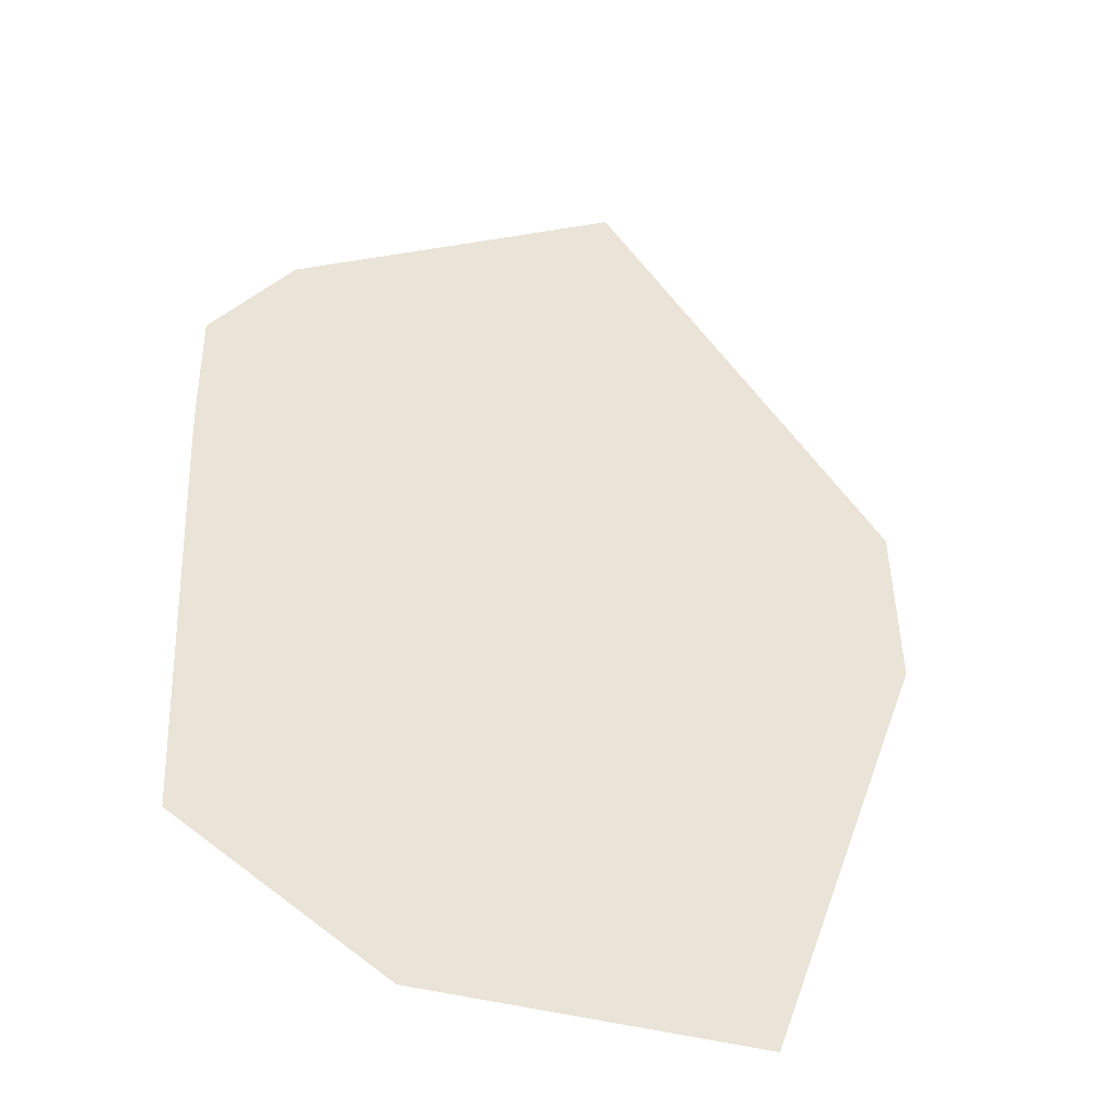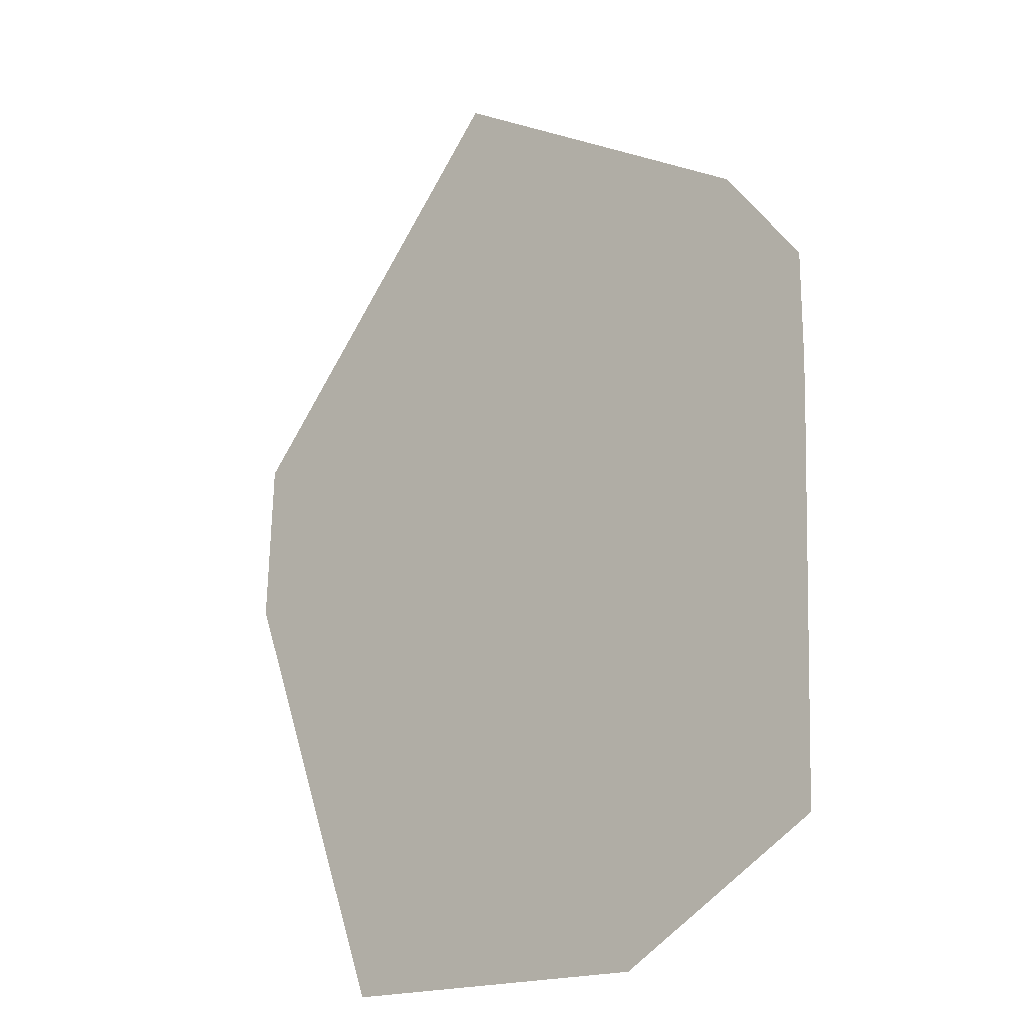
<metadata>
{"format":"obj","ext":"obj","renderer":"f3d","projection":"perspective","resolution":1024,"background":"white","views":[{"elev":-38.8,"azim":-20.0,"up":"+Y"},{"elev":-18.3,"azim":-140.4,"up":"+Y"}]}
</metadata>
<code>
v 2.455 6.81 0
v 2.518 7.177 0
v 2.068 7.174 0
v 2.65 -0.647 0
v 2.608 0.8302 0
v 2.373 0.8184 0
v 3.878 5.784 0
v 3.944 5.798 0
v 3.944 6.032 0
v 0.9462 -0.1826 0
v 0.7869 0.739 0
v 0.7598 0.7377 0
v 5.681 3.773 0
v 3.356 0.8676 0
v 3.359 -0.6427 0
v 1.407 0.7701 0
v 1.758 0.7876 0
v 0.9468 0.747 0
v 3.088 6.214 0
v 3.284 6.029 0
v 3.344 6.206 0
v 3.344 6.03 0
v 3.944 6.188 0
v 2.035 6.246 0
v 2.355 6.237 0
v 2.12 0.8057 0
v 1.759 -0.6524 0
v 0.6886 2.449 0
v 0.7316 1.416 0
v 0.9473 1.426 0
v 1.977 7.173 0
v 0.3399 6.018 0
v 0.4953 5.725 0
v 0.5042 6.019 0
v 3.355 1.164 0
v 0.3334 3.362 0
v 0.3406 3.363 0
v 0.282 3.659 0
v 1.545 6.477 0
v 1.506 7.169 0
v 0.1448 -0.6621 0
v 0.3435 0.7168 0
v -0.04262 0.6975 0
v -0.3615 -0.6652 0
v -0.2983 0.6847 0
v 3.946 7.188 0
v -1.304 0.6344 0
v 2.597 1.208 0
v -3.68 0.5154 0
v -1.502 -0.6721 0
v -1.502 0.6245 0
v 1.175 7.167 0
v 0.9511 7.165 0
v 0.9505 6.279 0
v -1.307 -0.6709 0
v 0.5383 7.142 0
v 0.5418 7.162 0
v 0.7511 0.946 0
v 0.9472 1.305 0
v 1.761 -2.491 0
v 1.028 -0.6568 0
v 0.8178 -0.658 0
v 0.9447 -2.49 0
v 0.9459 -0.6573 0
v 0.4975 -2.489 0
v 0.4484 -0.6603 0
v 0.2734 -1.595 0
v 0.3017 -0.6612 0
v 0.7356 1.318 0
v 0.6863 1.321 0
v -0.4469 -2.488 0
v -3.733 -0.6856 0
v -1.501 -2.486 0
v -4.456 -0.69 0
v -1.312 -2.486 0
v -4.458 0.4765 0
v 3.363 -2.493 0
v 3.991 6.399 0
v 0.5389 7.162 0
v 0.4924 7.162 0
v 1.777 10.38 0
v 2.588 7.578 0
v 2.049 6.025 0
v 2.318 6.026 0
v 2.584 7.178 0
v 3.341 7.183 0
v 2.348 1.223 0
v 2.055 1.24 0
v 0.5126 6.293 0
v 0.3891 6.297 0
v 0.5018 6.936 0
v -0.3224 7.155 0
v 1.971 7.265 0
v -0.1769 6.314 0
v -0.6303 7.153 0
v 1.757 1.258 0
v 1.474 7.734 0
v -0.7413 5.767 0
v -0.07848 5.745 0
v -0.1255 6.016 0
v 0.6261 7.64 0
v 0.5525 7.612 0
v 0.9515 7.766 0
v 0.5817 8.573 0
v 0.475 7.581 0
v -1.289 6.898 0
v -1.114 6.965 0
v -1.288 7.148 0
v -1.503 6.399 0
v -1.503 6.354 0
v -1.29 6.348 0
v -1.503 7.247 0
v -1.503 7.146 0
v 0.8862 9.114 0
v 1.029 8.152 0
v 1.461 7.964 0
v -1.941 6.829 0
v -1.674 7.084 0
v -2.166 7.086 0
v 0.8318 9.48 0
v 0.6025 9.261 0
v -1.637 7.083 0
v -1.503 7.083 0
v -1.61 7.145 0
v -1.633 7.123 0
v -1.631 7.145 0
v 0.5193 6.516 0
v -0.9412 7.217 0
v -0.932 7.151 0
v -0.3413 7.265 0
v -2.264 6.52 0
v -1.821 6.691 0
v -1.668 6.75 0
v -1.503 6.815 0
v -1.504 8.494 0
v 0.3814 9.83 0
v -3.485 8.596 0
v -0.9874 7.15 0
v 0.3949 1.338 0
v 0.6704 1.413 0
v -3.178 6.375 0
v -2.444 7.088 0
v -3.47 7.093 0
v -0.2662 1.37 0
v -0.1991 1.373 0
v -3.66 0.9703 0
v -2.186 1.282 0
v -1.503 8.001 0
v -1.555 7.951 0
v -2.294 7.233 0
v 5.585 6.138 0
v 2.579 6.693 0
v -0.6154 4.854 0
v 0.07557 4.52 0
v -0.2769 4.924 0
v 1.557 6.261 0
v 1.571 6.023 0
v 2.459 6.026 0
v 2.573 6.027 0
v 2.575 6.23 0
v 1.494 1.273 0
v 1.309 6.269 0
v -0.917 7.042 0
v 1.079 7.816 0
v 0.5286 6.292 0
v 0.948 2.514 0
v 0.948 2.581 0
v 0.683 2.582 0
v 0.4114 0.7202 0
v -1.688 6.54 0
v -0.7753 6.014 0
v 0.3624 1.34 0
v -0.8194 6.334 0
v -1.289 6.71 0
v -1.228 6.012 0
v -1.531 6.359 0
v -1.733 6.064 0
v -1.503 6.011 0
v -1.503 6.327 0
v -1.527 6.355 0
v -1.502 1.313 0
v -1.502 1.45 0
v -2.166 1.489 0
v -1.705 6.361 0
v -1.533 6.355 0
v 2.465 5.796 0
v 2.466 5.763 0
v 3.944 5.785 0
v 5.095 6.036 0
v 0.54 6.019 0
v 2.063 5.794 0
v 2.217 5.44 0
v 2.272 5.76 0
v 0.446 4.096 0
v 0.4758 5.08 0
v 0.3169 4.244 0
v 0.9503 6.02 0
v 2.558 2.575 0
v -0.1352 3.326 0
v 0.3796 1.907 0
v 0.3642 1.399 0
v 0.3932 1.4 0
v 1.345 6.022 0
v -0.1352 1.369 0
v -1.302 1.438 0
v -1.302 1.322 0
v 0.4403 2.744 0
v 0.6766 2.736 0
v 0.6752 2.769 0
v -0.1361 1.376 0
v -0.233 2.079 0
v -0.6641 5.207 0
v -1.293 5.168 0
v -0.3358 2.189 0
v -0.2659 1.377 0
v -1.301 1.944 0
v -3.634 1.575 0
v -3.65 1.215 0
v -0.2342 2.765 0
v -0.2659 2.585 0
v -0.2093 2.585 0
v -0.4021 3.305 0
v -0.328 2.768 0
v -0.1888 3.022 0
v -4.46 1.177 0
v -4.638 4.959 0
v -4.195 1.19 0
v 0.4001 2.583 0
v 0.405 2.745 0
v 0.3615 2.583 0
v 0.2895 5.732 0
v 1.38 5.789 0
v 1.584 5.791 0
v 0.3673 2.367 0
v -0.2265 2.217 0
v -4.461 1.624 0
v 2.477 5.403 0
v 2.474 5.494 0
v 0.9486 3.409 0
v 0.9482 2.776 0
v 1.04 3.416 0
v 3.345 5.457 0
v 3.604 5.728 0
v 3.345 5.674 0
v 1.877 3.481 0
v 1.71 3.566 0
v 1.724 3.469 0
v 2.548 2.92 0
v 2.551 2.817 0
v 3.351 2.838 0
v 2.264 2.576 0
v 1.447 5.339 0
v 0.9498 5.308 0
v 1.455 5.282 0
v 0.9501 5.71 0
v 0.5706 5.284 0
v -1.294 4.713 0
v -2.04 2.822 0
v -2.006 3.182 0
v -3.577 2.871 0
v 0.1629 5.015 0
v 0.1047 4.685 0
v -1.291 6.085 0
v -0.2866 2.468 0
v -1.291 6.012 0
v -1.299 2.589 0
v -1.739 6.01 0
v -0.3028 2.585 0
v -1.77 6.01 0
v -1.502 1.893 0
v -1.502 2.59 0
v -3.097 6.197 0
v -3.539 6.025 0
v -3.459 6.004 0
v -3.459 6.056 0
v -3.889 5.685 0
v -4.407 5.689 0
v -4.468 5.123 0
v -3.562 6.003 0
v -3.589 2.597 0
v -4.113 2.599 0
v -3.72 5.955 0
v -3.597 6.003 0
v -3.46 6.102 0
v -2.143 1.731 0
v 0.05167 4.992 0
v -1.292 5.785 0
v -1.503 5.668 0
v 0.3571 2.746 0
v 0.3419 3.313 0
v 0.6495 3.386 0
v 1.394 5.695 0
v -0.2009 2.764 0
v 1.756 2.307 0
v 1.857 2.578 0
v 1.766 2.578 0
v 1.756 2.578 0
v 0.5523 5.723 0
v 1.794 3.001 0
v 1.756 2.796 0
v 1.758 2.797 0
v -0.1747 3.323 0
v -0.6903 5.397 0
v 3.352 2.572 0
v 3.943 5.408 0
v 3.857 5.489 0
v 2.249 2.809 0
v 2.095 2.805 0
v 1.207 2.58 0
v 1.721 2.578 0
v 1.833 2.739 0
v 1.758 2.72 0
v 1.754 2.796 0
v 0.4996 2.401 0
v 0.3937 2.374 0
v 0.4681 2.583 0
v 0.4239 3.369 0
v 0.4102 2.918 0
v -2.062 2.592 0
v -1.299 2.799 0
v -1.502 2.805 0
v -3.458 5.959 0
v -3.142 5.68 0
v -4.462 2.092 0
v -3.919 2.881 0
v -4.463 2.6 0
v -4.463 2.898 0
v -2.003 5.671 0
v -1.771 5.67 0
v -1.502 3.221 0
v -1.873 4.593 0
v -2.396 5.099 0
v -3.553 3.415 0
v -3.61 5.957 0
v -3.449 5.033 0
v -4.467 4.413 0
v 3.94 2.853 0
v 3.941 3.273 0
v 3.351 3.123 0
v 3.35 3.594 0
v 1.824 2.798 0
v 1.756 2.781 0
v 2.247 2.844 0
v 1.755 2.775 0
v 1.744 2.716 0
v 2.206 3.506 0
v 1.756 2.758 0
v 1.756 2.719 0
v 3.944 5.495 0
v 3.941 3.639 0
v 0.9498 5.178 0
v 2.089 5.379 0
v 2.12 4.881 0
v 2.208 5.386 0
v 1.848 5.364 0
v 2.278 5.795 0
v 1.715 3.468 0
v 0.9487 3.521 0
v 0.6287 3.887 0
v 0.1474 4.438 0
v -1.503 5.793 0
v -1.298 3.237 0
v -1.503 4.67 0
v 2.53 3.531 0
v -0.2511 2.21 0
v 1.609 5.349 0
v 1.611 5.315 0
v 2.087 5.413 0
v 1.347 9.973 0
v 1.297 7.9 0
v -1.288 7.453 0
v 1.272 11.3 0
v 3.55 5.779 0
v 3.345 5.776 0
v 0.761 8.405 0
v 0.5782 5.101 0
v 0.4818 5.278 0
v 0.2063 5.261 0
v 0.007227 5.249 0
v -0.5315 5.215 0
v -1.503 5.154 0
v -2.801 6.006 0
v -1.821 5.135 0
v -3.452 5.383 0
v -3.455 5.682 0
v -3.482 5.031 0
v -4.469 5.665 0
v -3.844 5.008 0
v -4.468 4.969 0
v -4.65 5.594 0
v -4.649 5.943 0
v 0.1936 8.87 0
v 0.2224 8.912 0
v -1.01 7.719 0
v -0.4554 7.925 0
v -1.022 5.776 0
v 0.4277 8.718 0
v -1.286 8.212 0
v -0.5035 8.203 0
v 0.2299 8.905 0
v 0.4083 9.182 0
v 0.4126 9.079 0
v 0.609 9.475 0
v 0.7929 9.742 0
v 1.068 10.14 0
v 0.975 9.617 0
v 3.344 5.973 0
v -4.645 7.1 0
v -4.469 5.689 0
v -4.65 5.691 0
v 4.018 7.189 0
f 1 2 3
f 4 5 6
f 7 8 9
f 10 11 12
f 13 14 15
f 16 10 17
f 18 10 16
f 19 20 21
f 22 9 23
f 1 24 25
f 4 6 26
f 27 26 17
f 28 29 30
f 1 31 24
f 32 33 34
f 5 14 35
f 36 37 38
f 39 31 40
f 41 42 43
f 20 22 21
f 44 43 45
f 21 23 46
f 44 45 47
f 48 5 35
f 49 50 51
f 52 53 54
f 55 47 51
f 56 53 57
f 58 18 59
f 6 5 48
f 60 4 27
f 15 5 4
f 60 27 61
f 4 26 27
f 62 63 64
f 27 17 10
f 63 61 64
f 61 27 10
f 65 62 66
f 64 10 62
f 67 66 68
f 11 58 12
f 67 68 41
f 69 70 58
f 55 71 44
f 68 42 41
f 71 67 44
f 41 43 44
f 72 73 50
f 44 47 55
f 74 73 72
f 55 51 50
f 75 55 50
f 50 49 72
f 72 49 76
f 15 4 77
f 77 4 60
f 60 63 65
f 60 61 63
f 63 62 65
f 65 71 73
f 67 41 44
f 71 75 73
f 71 55 75
f 75 50 73
f 78 46 23
f 79 80 56
f 81 82 46
f 83 84 24
f 82 85 86
f 26 87 88
f 89 90 34
f 91 80 92
f 26 88 17
f 93 3 82
f 93 31 3
f 82 2 85
f 94 92 95
f 88 96 17
f 97 52 40
f 40 31 93
f 18 16 59
f 98 99 100
f 101 102 57
f 53 52 103
f 53 101 57
f 58 11 18
f 102 104 105
f 106 107 108
f 109 110 111
f 58 59 69
f 108 112 113
f 105 80 79
f 114 115 116
f 117 118 119
f 120 121 114
f 122 123 124
f 125 126 118
f 127 54 53
f 128 129 95
f 130 92 80
f 131 132 117
f 133 134 122
f 135 136 137
f 138 129 128
f 58 70 139
f 125 118 122
f 29 140 70
f 141 142 143
f 144 45 145
f 118 126 119
f 146 49 147
f 148 149 112
f 137 143 150
f 112 126 124
f 46 86 21
f 78 23 151
f 86 85 152
f 153 154 155
f 24 156 157
f 158 159 160
f 21 86 19
f 6 87 26
f 1 85 2
f 152 25 160
f 103 115 101
f 161 16 17
f 25 152 1
f 161 59 16
f 24 31 39
f 39 162 156
f 163 129 138
f 52 164 103
f 107 138 108
f 127 165 54
f 166 167 168
f 90 89 127
f 58 139 169
f 134 170 109
f 171 100 94
f 42 139 172
f 103 101 53
f 29 70 69
f 94 95 173
f 163 107 173
f 174 134 109
f 175 171 173
f 109 176 110
f 177 178 179
f 110 176 180
f 181 182 183
f 176 184 185
f 147 49 51
f 160 25 158
f 14 13 35
f 6 48 87
f 186 187 159
f 8 188 189
f 190 54 165
f 161 17 96
f 191 192 193
f 194 195 196
f 190 197 54
f 198 87 48
f 36 38 199
f 200 201 202
f 12 58 169
f 139 42 169
f 203 157 156
f 172 43 42
f 69 30 29
f 179 180 185
f 172 204 43
f 140 202 139
f 204 45 43
f 145 45 204
f 205 206 144
f 207 208 209
f 206 45 144
f 145 210 211
f 47 206 181
f 212 213 153
f 147 181 183
f 214 215 211
f 215 214 216
f 217 218 147
f 219 220 221
f 222 223 224
f 76 225 226
f 227 49 146
f 59 30 69
f 59 161 30
f 139 70 140
f 228 229 230
f 172 139 202
f 231 32 99
f 172 202 201
f 157 232 233
f 172 201 204
f 211 234 235
f 204 210 145
f 204 201 210
f 215 144 145
f 215 205 144
f 182 181 205
f 47 45 206
f 47 181 51
f 206 205 181
f 181 147 51
f 183 217 147
f 236 227 217
f 217 227 218
f 225 227 236
f 225 76 227
f 226 225 236
f 76 49 227
f 23 9 189
f 23 21 22
f 160 159 19
f 237 238 192
f 159 20 19
f 239 240 241
f 24 84 25
f 242 243 244
f 84 158 25
f 245 246 247
f 162 203 156
f 248 249 250
f 54 197 162
f 87 198 251
f 252 253 254
f 83 24 157
f 89 34 165
f 255 256 253
f 162 197 203
f 90 94 100
f 173 171 94
f 202 140 200
f 165 34 190
f 153 257 222
f 90 32 34
f 258 259 260
f 90 100 32
f 173 111 175
f 110 179 111
f 195 261 262
f 263 175 111
f 264 235 221
f 263 265 175
f 214 264 266
f 132 131 184
f 220 264 221
f 177 267 178
f 268 264 220
f 131 269 177
f 270 216 271
f 141 272 131
f 182 205 270
f 273 274 275
f 276 277 278
f 273 279 274
f 280 281 217
f 282 283 284
f 285 217 183
f 145 211 215
f 210 201 200
f 210 200 211
f 262 286 155
f 211 200 234
f 287 288 213
f 235 234 221
f 154 262 155
f 221 234 230
f 222 154 153
f 289 221 230
f 290 37 36
f 291 209 240
f 232 292 233
f 255 253 292
f 221 289 293
f 224 293 289
f 294 295 296
f 224 289 290
f 297 294 296
f 298 255 197
f 199 224 290
f 299 300 301
f 199 302 224
f 256 255 298
f 303 213 212
f 35 304 48
f 242 305 306
f 249 251 198
f 294 96 88
f 307 308 251
f 251 249 307
f 251 308 295
f 96 294 161
f 309 30 161
f 310 309 161
f 166 28 30
f 311 312 295
f 240 309 313
f 295 312 296
f 240 167 309
f 314 315 200
f 316 168 208
f 291 317 318
f 315 314 228
f 228 314 316
f 234 315 230
f 316 207 228
f 293 219 221
f 222 224 302
f 223 268 220
f 216 270 205
f 260 280 319
f 271 319 270
f 223 320 266
f 285 280 217
f 320 321 271
f 322 323 274
f 258 260 319
f 281 324 217
f 260 325 280
f 280 325 281
f 226 326 327
f 324 281 326
f 318 207 209
f 168 167 208
f 228 207 229
f 316 208 207
f 289 229 318
f 289 230 229
f 220 219 223
f 293 224 219
f 268 223 266
f 219 224 223
f 328 329 269
f 271 266 320
f 271 321 258
f 320 223 222
f 271 258 319
f 321 320 330
f 331 332 333
f 334 322 279
f 281 325 327
f 335 332 323
f 336 327 333
f 326 281 327
f 304 250 198
f 337 13 338
f 250 249 198
f 339 338 340
f 300 299 313
f 308 341 311
f 342 300 313
f 343 249 248
f 344 313 345
f 299 346 245
f 342 347 341
f 299 308 343
f 312 348 296
f 247 299 245
f 347 342 344
f 299 301 341
f 239 291 240
f 208 167 240
f 189 9 8
f 189 349 305
f 338 13 350
f 250 339 248
f 188 8 7
f 254 253 351
f 308 307 343
f 352 353 354
f 191 233 355
f 187 356 193
f 357 313 299
f 240 313 241
f 241 313 357
f 209 208 240
f 358 359 291
f 291 318 209
f 241 358 239
f 290 318 317
f 239 358 291
f 290 317 37
f 291 359 317
f 196 38 37
f 360 262 154
f 36 199 290
f 360 196 195
f 288 361 329
f 362 320 222
f 222 257 362
f 330 320 362
f 257 363 362
f 259 321 330
f 331 259 330
f 258 321 259
f 340 338 350
f 250 304 337
f 364 339 340
f 250 337 339
f 299 343 346
f 307 249 343
f 308 311 295
f 342 301 300
f 341 347 311
f 345 309 310
f 347 348 312
f 313 309 345
f 297 345 310
f 348 347 345
f 309 166 30
f 309 167 166
f 168 28 166
f 168 316 28
f 199 360 154
f 28 316 314
f 230 315 228
f 234 200 315
f 264 365 235
f 211 235 365
f 216 214 266
f 211 365 214
f 271 216 266
f 205 215 216
f 285 270 319
f 285 182 270
f 280 285 319
f 183 182 285
f 61 10 64
f 18 11 10
f 357 246 241
f 355 366 367
f 197 255 232
f 359 358 351
f 353 352 355
f 33 190 34
f 292 366 233
f 197 190 298
f 126 112 149
f 105 130 80
f 358 246 351
f 244 187 238
f 368 352 354
f 252 254 367
f 83 191 356
f 232 157 203
f 354 192 368
f 83 157 233
f 40 93 97
f 3 2 82
f 149 137 150
f 116 93 81
f 311 347 312
f 344 345 347
f 364 248 339
f 342 313 344
f 241 246 358
f 357 247 246
f 191 83 233
f 355 368 191
f 252 367 366
f 367 246 353
f 255 292 232
f 366 355 233
f 24 39 156
f 40 52 39
f 116 97 93
f 164 52 97
f 369 116 81
f 370 97 116
f 371 138 128
f 81 372 369
f 81 151 372
f 19 152 160
f 19 86 152
f 46 82 86
f 81 93 82
f 346 343 248
f 341 301 342
f 308 299 341
f 247 357 299
f 245 353 246
f 353 245 346
f 193 192 238
f 191 368 192
f 187 193 238
f 356 191 193
f 84 356 186
f 84 83 356
f 85 1 152
f 3 31 1
f 151 189 13
f 151 23 189
f 22 373 9
f 374 20 159
f 373 7 9
f 306 243 242
f 373 243 7
f 242 237 340
f 159 187 374
f 237 354 353
f 374 187 244
f 192 354 237
f 353 355 367
f 352 368 355
f 246 254 351
f 246 367 254
f 253 256 351
f 98 100 171
f 101 375 102
f 376 256 377
f 262 261 286
f 195 376 377
f 378 379 261
f 361 265 178
f 222 302 154
f 286 261 379
f 380 153 155
f 267 269 329
f 330 362 363
f 153 380 212
f 381 363 257
f 331 330 363
f 274 323 382
f 332 335 333
f 382 328 269
f 383 363 381
f 323 328 382
f 383 381 329
f 384 323 385
f 334 279 283
f 334 385 322
f 335 386 333
f 387 278 277
f 336 388 389
f 384 335 323
f 276 334 282
f 226 278 390
f 277 282 391
f 265 361 287
f 329 328 383
f 381 288 329
f 98 303 99
f 267 361 178
f 267 329 361
f 265 263 178
f 110 180 179
f 123 134 106
f 133 122 118
f 111 174 109
f 123 122 134
f 113 123 108
f 113 124 123
f 113 112 124
f 392 393 136
f 149 148 135
f 394 371 128
f 142 150 143
f 394 128 395
f 310 294 297
f 310 161 294
f 297 348 345
f 348 297 296
f 346 364 353
f 346 248 364
f 159 158 186
f 242 238 237
f 364 237 353
f 237 364 340
f 84 186 158
f 356 187 186
f 243 306 7
f 305 13 189
f 340 305 242
f 349 7 306
f 350 305 340
f 244 238 242
f 292 252 366
f 292 253 252
f 33 231 377
f 376 351 256
f 195 377 378
f 256 298 33
f 195 378 261
f 377 256 33
f 286 379 155
f 378 231 99
f 379 380 155
f 287 175 265
f 381 213 288
f 213 257 153
f 303 396 213
f 381 257 213
f 323 332 328
f 331 363 383
f 383 332 331
f 383 328 332
f 276 388 384
f 333 259 331
f 388 386 384
f 333 325 260
f 278 388 276
f 388 336 333
f 278 389 388
f 327 325 333
f 324 326 226
f 236 324 226
f 236 217 324
f 259 333 260
f 386 388 333
f 131 177 184
f 269 267 177
f 180 176 185
f 109 170 176
f 173 174 111
f 106 108 123
f 173 107 174
f 163 138 107
f 395 128 95
f 371 112 108
f 395 105 397
f 398 135 148
f 164 115 103
f 399 395 392
f 400 393 392
f 401 136 393
f 400 402 393
f 403 136 401
f 120 403 121
f 404 136 403
f 405 404 406
f 284 141 143
f 372 405 369
f 372 136 405
f 88 295 294
f 295 88 251
f 251 88 87
f 203 197 232
f 162 52 54
f 52 162 39
f 370 115 164
f 116 369 114
f 406 120 114
f 121 401 402
f 369 406 114
f 404 403 120
f 62 12 66
f 66 42 68
f 66 169 42
f 66 12 169
f 12 62 10
f 195 194 376
f 79 56 57
f 376 359 351
f 80 91 56
f 89 165 127
f 94 91 92
f 104 102 375
f 115 375 101
f 395 130 105
f 395 397 392
f 266 264 268
f 393 402 401
f 214 365 264
f 405 136 404
f 372 137 136
f 190 33 298
f 32 100 99
f 377 231 378
f 33 32 231
f 379 99 380
f 379 378 99
f 175 396 171
f 303 380 99
f 213 396 287
f 98 171 396
f 175 287 396
f 361 288 287
f 339 337 338
f 35 13 337
f 306 305 349
f 350 13 305
f 349 188 7
f 349 189 188
f 407 373 22
f 244 243 373
f 373 407 374
f 22 20 407
f 97 370 164
f 116 115 370
f 403 401 121
f 115 114 375
f 105 104 397
f 375 114 104
f 397 400 392
f 397 402 400
f 13 15 77
f 14 5 15
f 48 304 198
f 35 337 304
f 373 374 244
f 407 20 374
f 65 67 71
f 65 66 67
f 289 318 290
f 229 207 318
f 37 194 196
f 359 376 194
f 317 194 37
f 194 317 359
f 127 56 91
f 56 127 53
f 79 102 105
f 102 79 57
f 104 121 397
f 397 121 402
f 121 104 114
f 360 195 262
f 199 154 302
f 360 199 38
f 90 91 94
f 91 90 127
f 405 406 369
f 404 120 406
f 140 314 200
f 314 29 28
f 314 140 29
f 38 196 360
f 95 130 395
f 95 92 130
f 284 275 272
f 132 170 133
f 380 303 212
f 98 396 303
f 95 163 173
f 95 129 163
f 399 394 395
f 148 112 371
f 179 263 111
f 179 178 263
f 184 170 132
f 184 176 170
f 117 132 133
f 170 134 133
f 142 131 119
f 142 141 131
f 119 150 142
f 119 126 150
f 174 106 134
f 174 107 106
f 138 371 108
f 117 133 118
f 399 398 394
f 284 273 275
f 371 398 148
f 398 371 394
f 124 125 122
f 124 126 125
f 137 149 135
f 150 126 149
f 119 131 117
f 382 269 131
f 276 384 385
f 386 335 384
f 226 336 389
f 226 327 336
f 218 146 147
f 218 227 146
f 279 322 274
f 385 323 322
f 283 279 273
f 274 382 272
f 282 284 143
f 272 382 131
f 408 143 137
f 136 398 392
f 392 398 399
f 398 136 135
f 284 283 273
f 282 334 283
f 276 385 334
f 390 278 387
f 226 389 278
f 284 272 141
f 275 274 272
f 408 282 143
f 277 276 282
f 409 387 277
f 409 410 387
f 409 277 391
f 74 76 226
f 74 72 76
f 390 387 410
f 410 391 408
f 410 409 391
f 391 282 408
f 81 411 151
f 81 46 411
f 411 78 151
f 411 46 78
f 185 177 179
f 177 185 184

</code>
